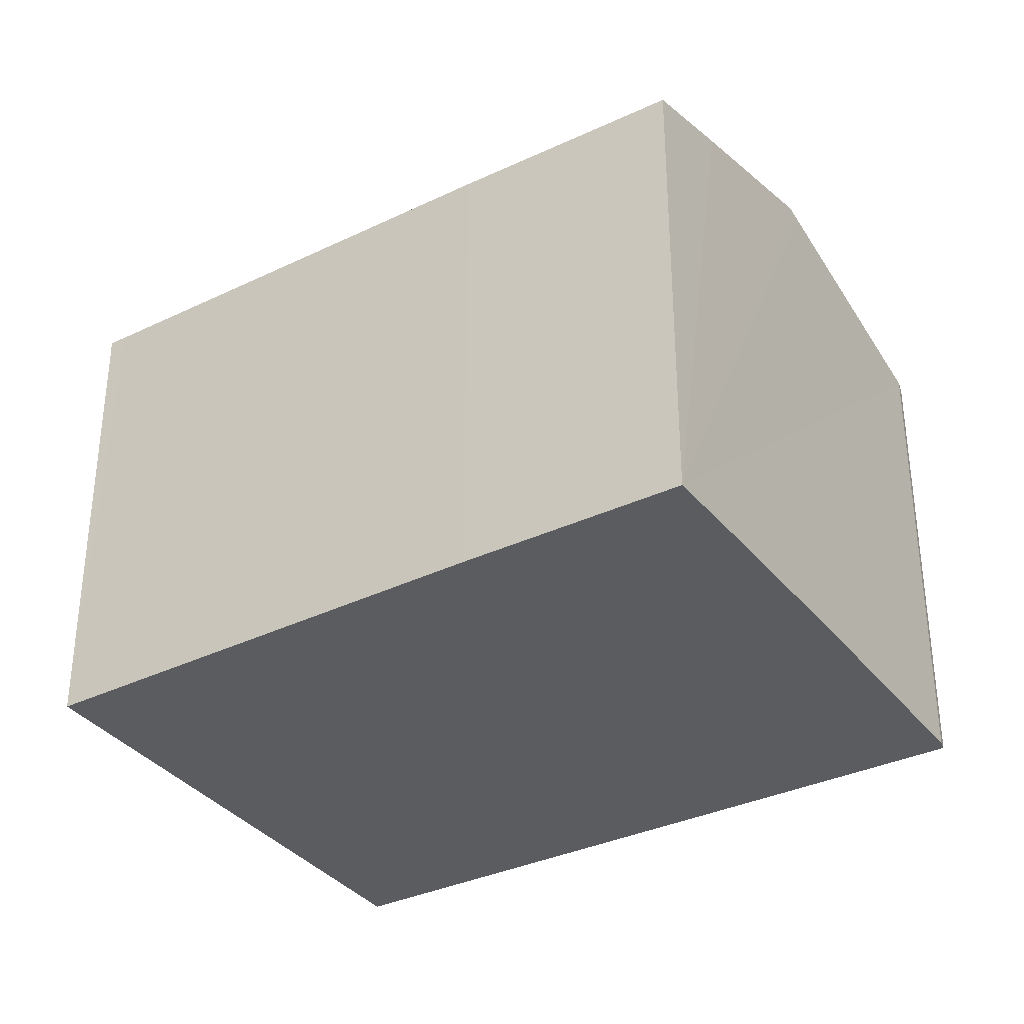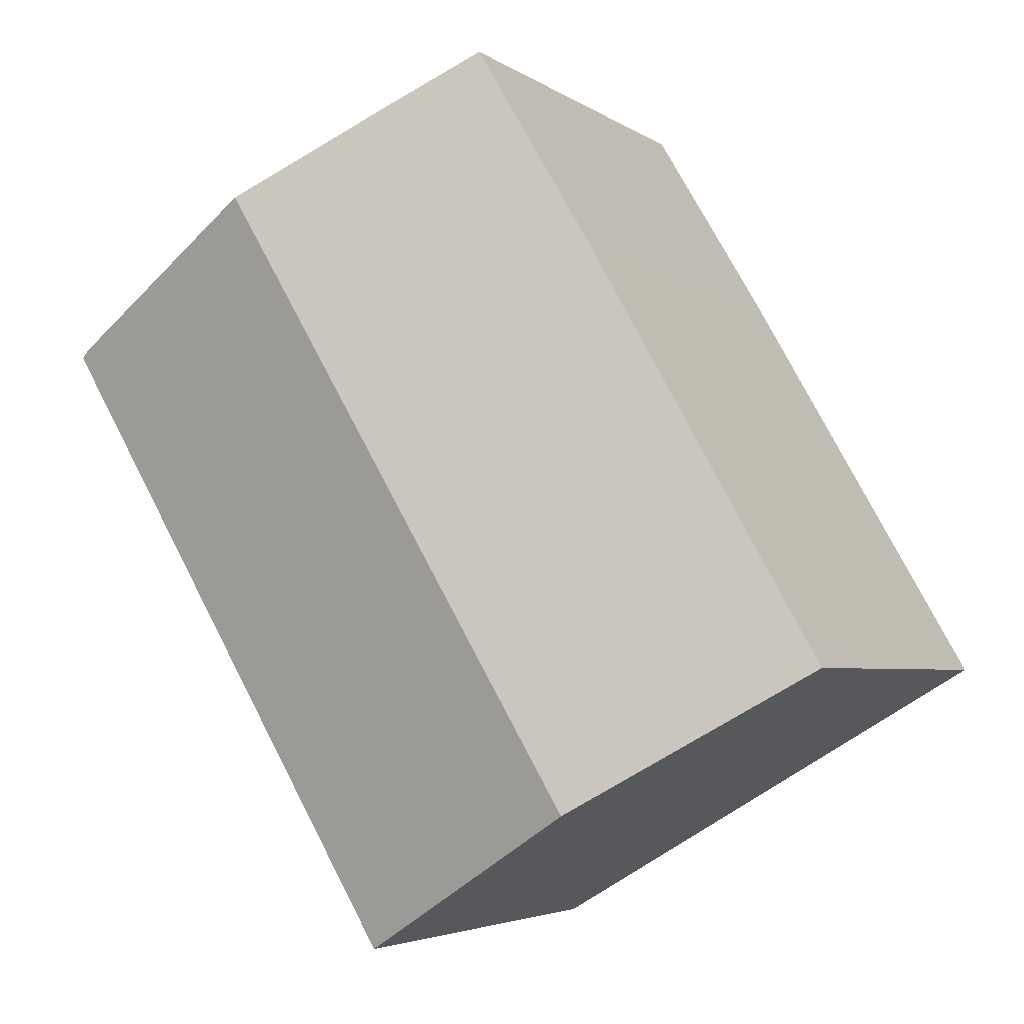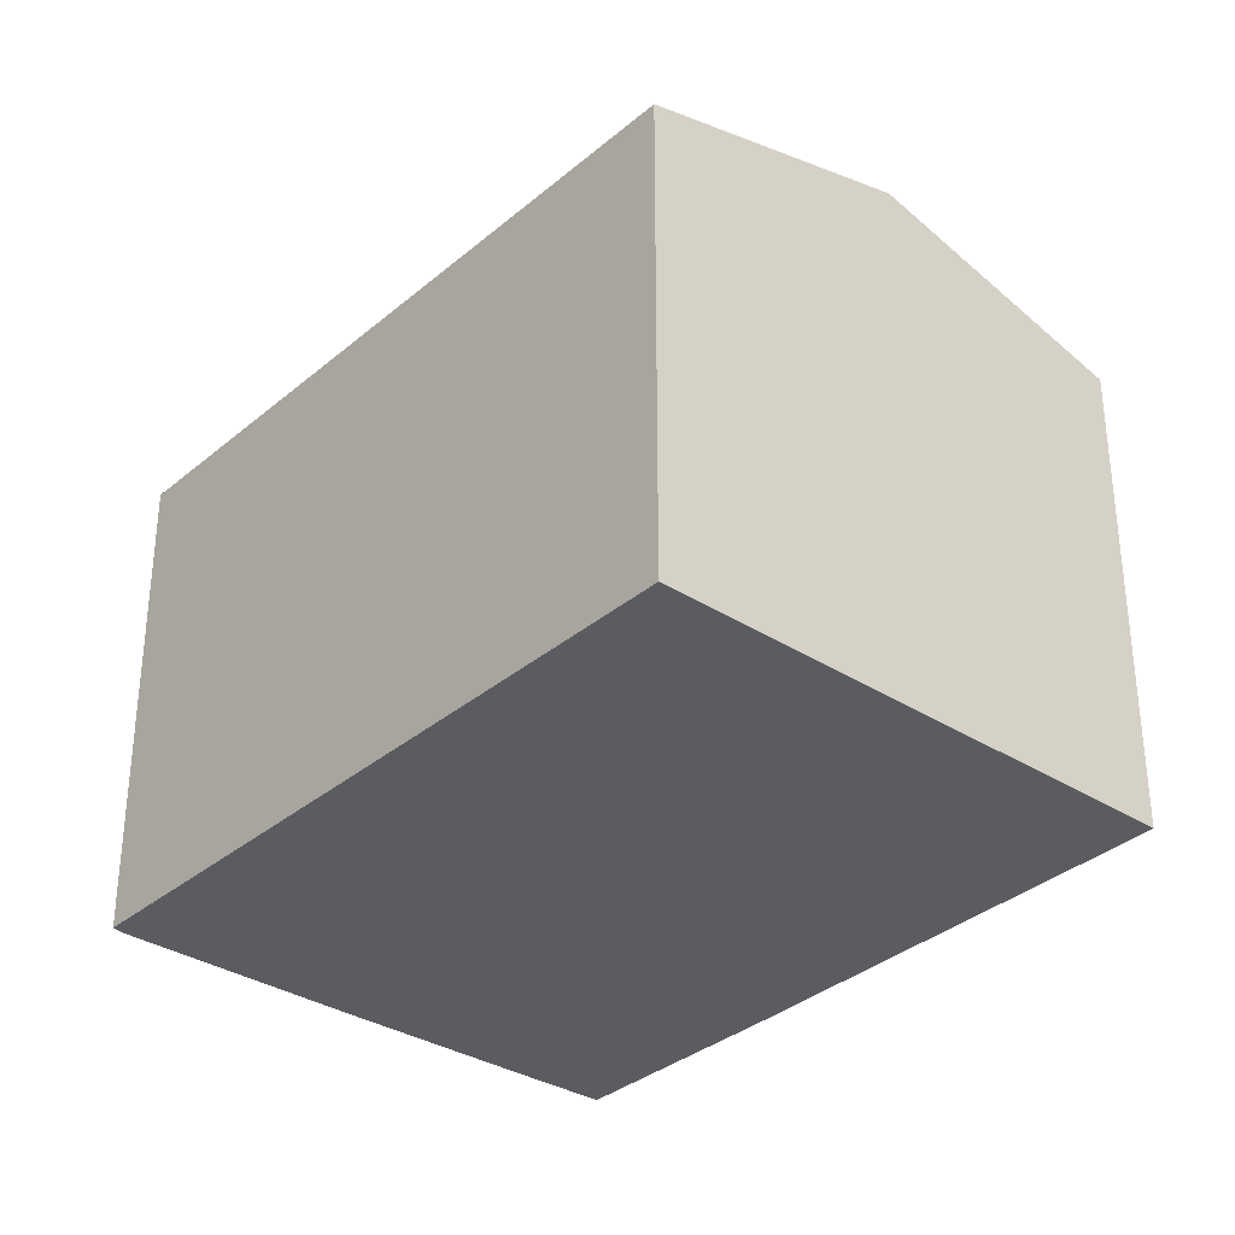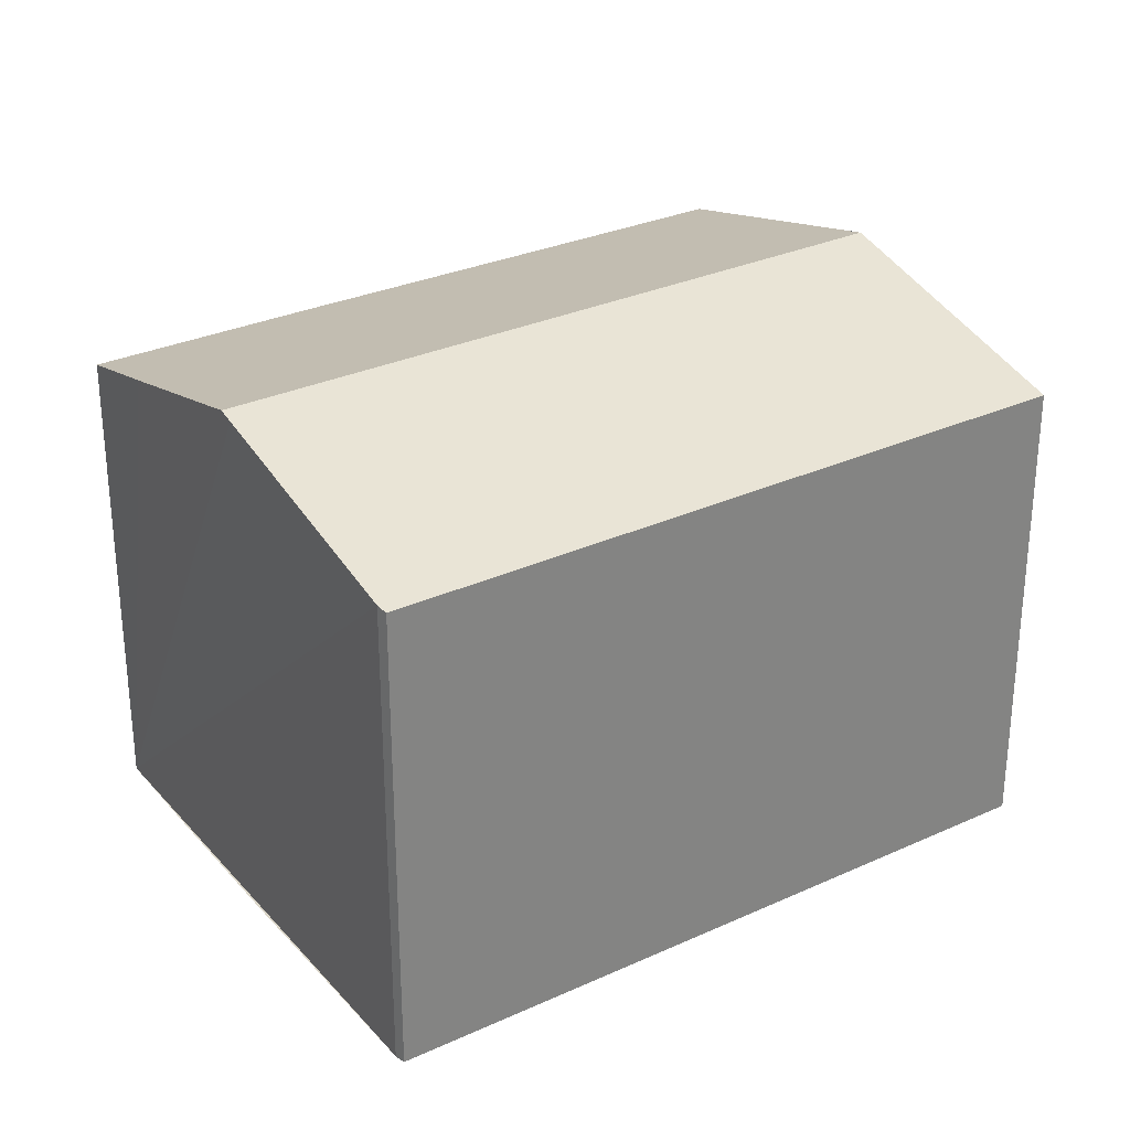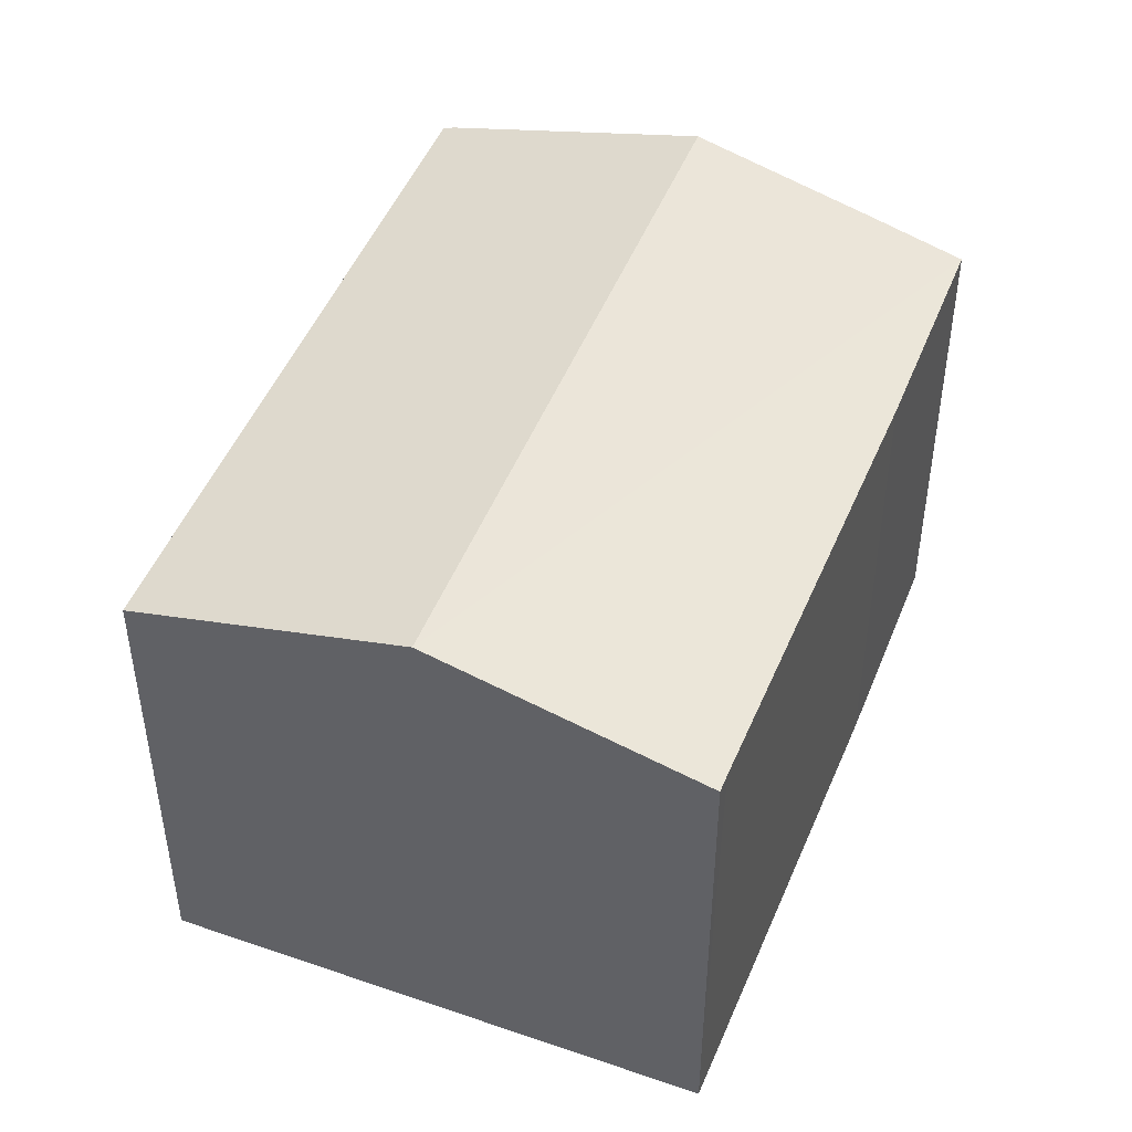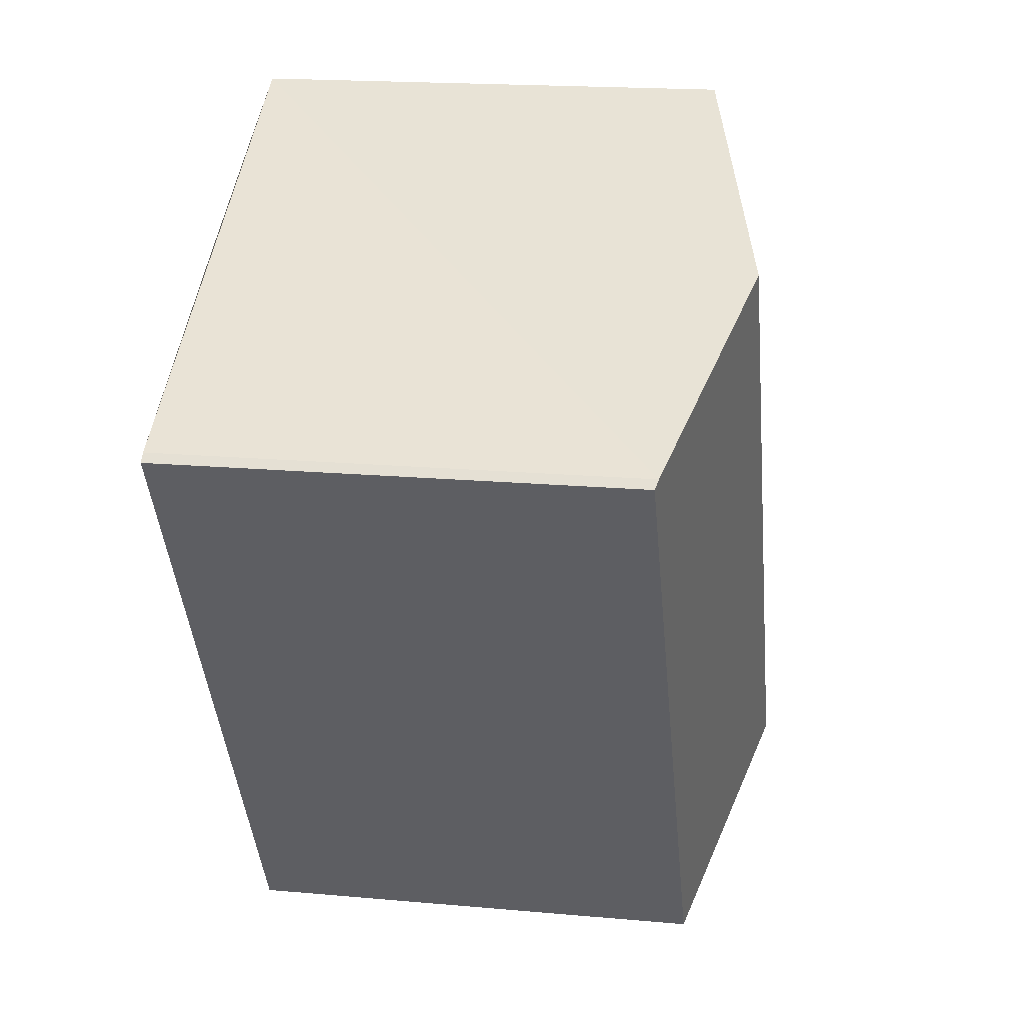
<metadata>
{"format":"obj","ext":"obj","renderer":"f3d","projection":"perspective","resolution":1024,"background":"white","views":[{"elev":-34.9,"azim":-27.3,"up":"+Y"},{"elev":-4.0,"azim":-153.5,"up":"+Z"},{"elev":-33.7,"azim":169.4,"up":"+Y"},{"elev":29.9,"azim":86.9,"up":"+Y"},{"elev":47.7,"azim":-128.2,"up":"+Y"},{"elev":18.2,"azim":100.0,"up":"+Z"}]}
</metadata>
<code>
v  12.45 10.82 9.542
v  4.737 10.9 -2.795
v  12.16 10.9 9.708
v  16.82 9.579 6.973
v  16.98 9.526 6.822
v  9.577 9.526 -5.651
v  0.189 9.555 0.32
v  0 9.555 5.851e-16
v  4.844 9.511 8.51
v  7.213 9.509 12.51
v  9.004 10.01 11.51
v  16.98 -4.177e-16 6.822
v  9.577 3.46e-16 -5.651
v  0 0 0
v  4.737 1.711e-16 -2.795
v  4.844 -5.211e-16 8.51
v  0.189 -1.959e-17 0.32
v  7.213 -7.661e-16 12.51
v  16.82 -4.27e-16 6.973
v  9.004 -7.048e-16 11.51
v  12.16 -5.944e-16 9.708
v  12.45 -5.843e-16 9.542
g defaultobject
f 1 2 3
f 2 1 4
f 2 4 5
f 2 5 6
f 7 2 8
f 2 7 9
f 2 9 10
f 2 10 11
f 2 11 3
f 12 6 5
f 6 12 13
f 13 2 6
f 2 13 8
f 8 13 14
f 14 13 15
f 14 7 8
f 7 14 9
f 9 14 16
f 16 14 17
f 16 10 9
f 10 16 18
f 19 5 4
f 5 19 12
f 18 11 10
f 11 18 3
f 3 18 1
f 1 18 4
f 4 18 19
f 19 18 20
f 19 20 21
f 19 21 22
f 16 20 18
f 20 16 21
f 21 16 17
f 21 17 22
f 22 17 19
f 19 17 12
f 12 17 13
f 13 17 15
f 15 17 14

</code>
